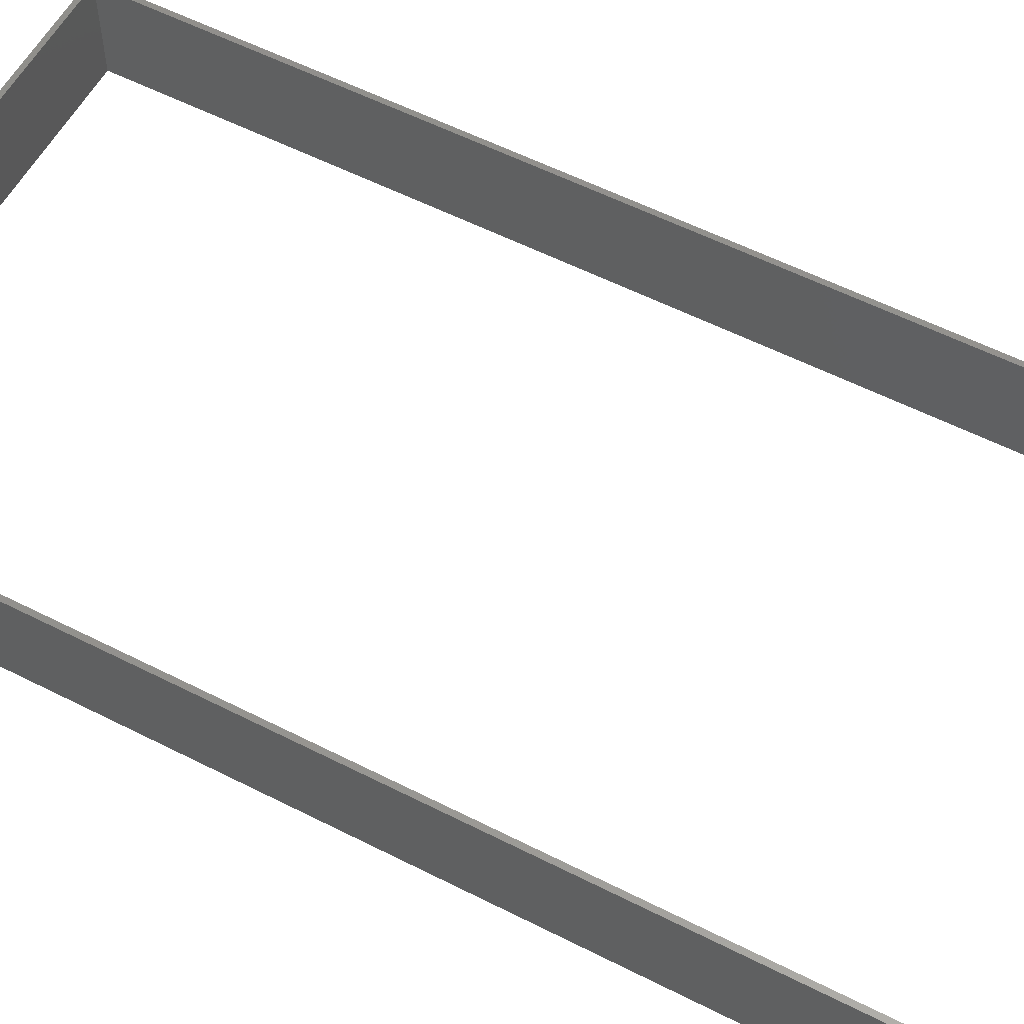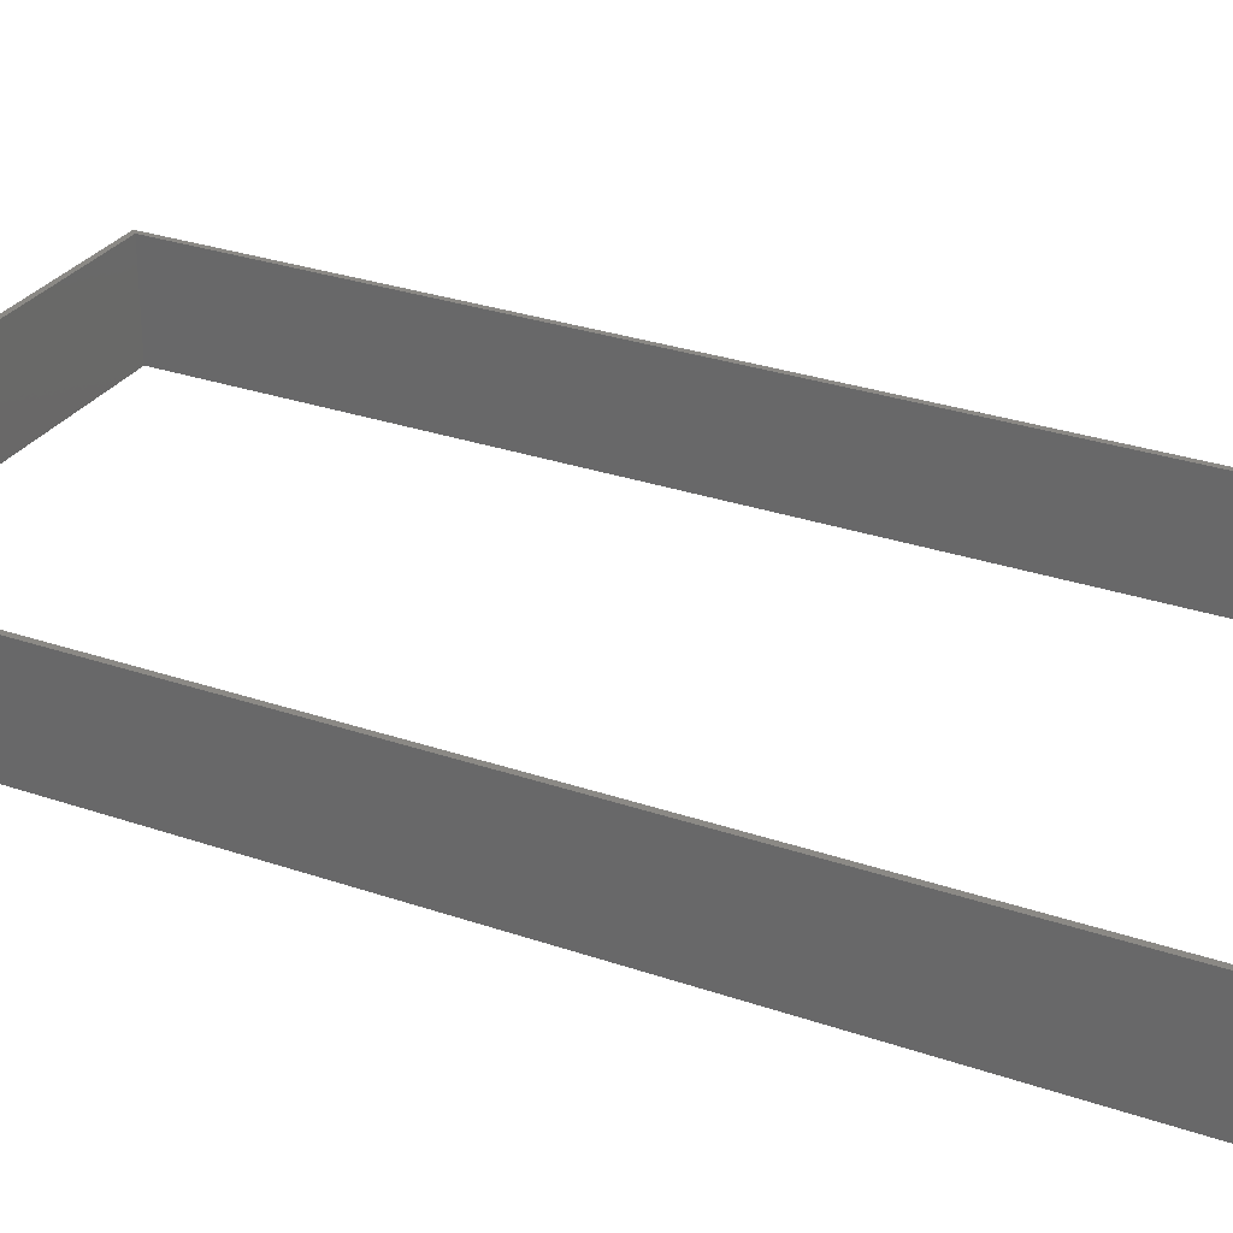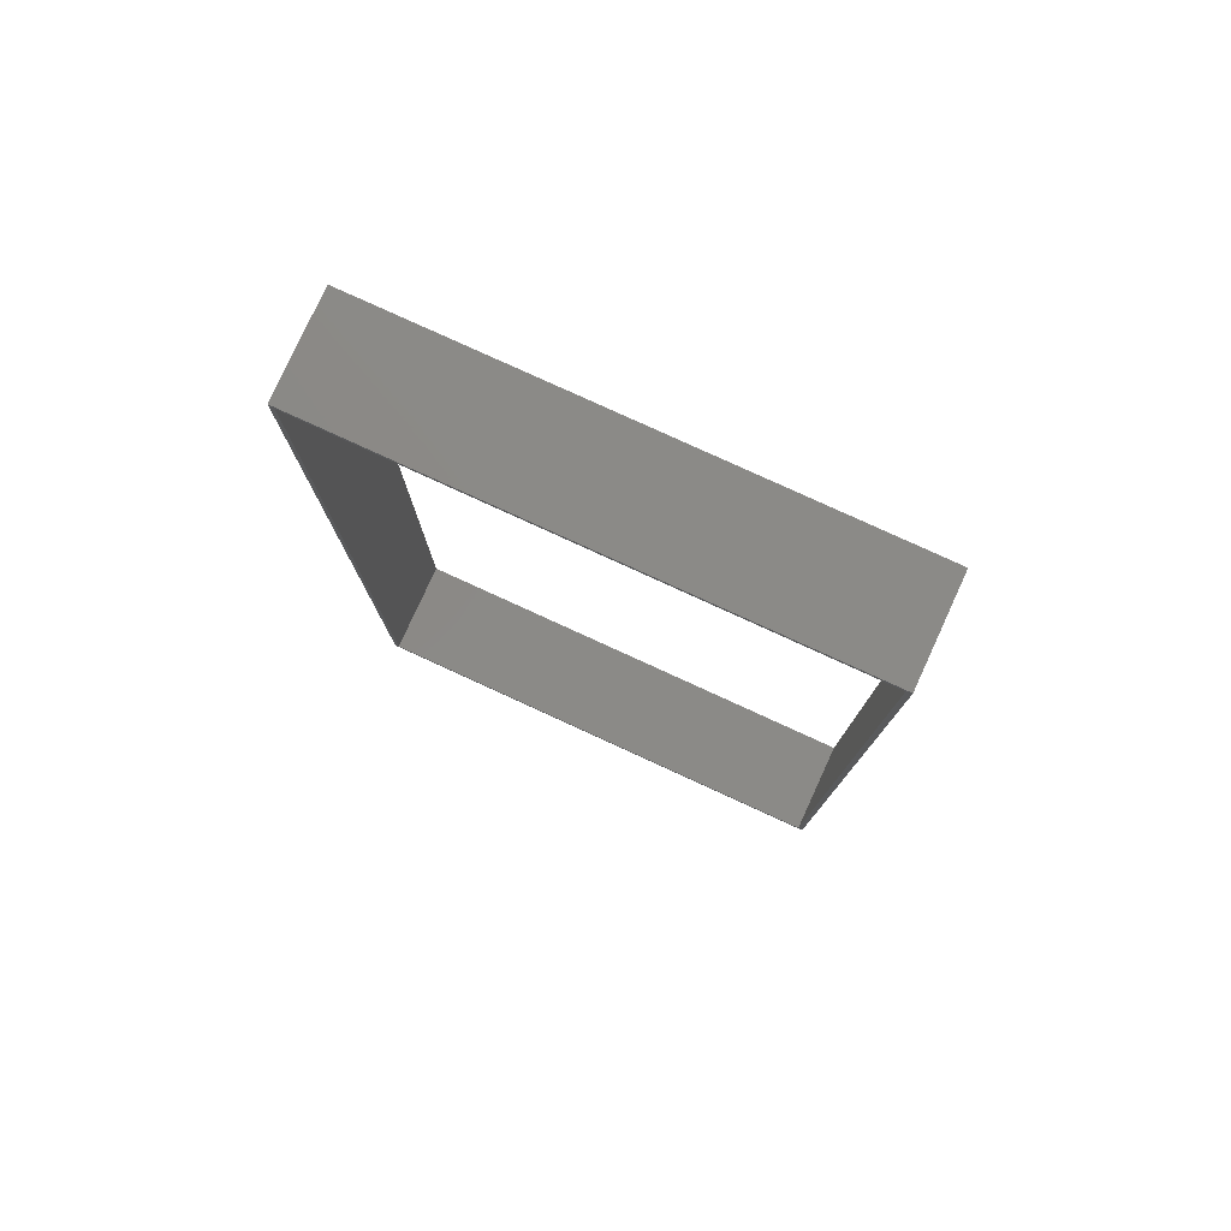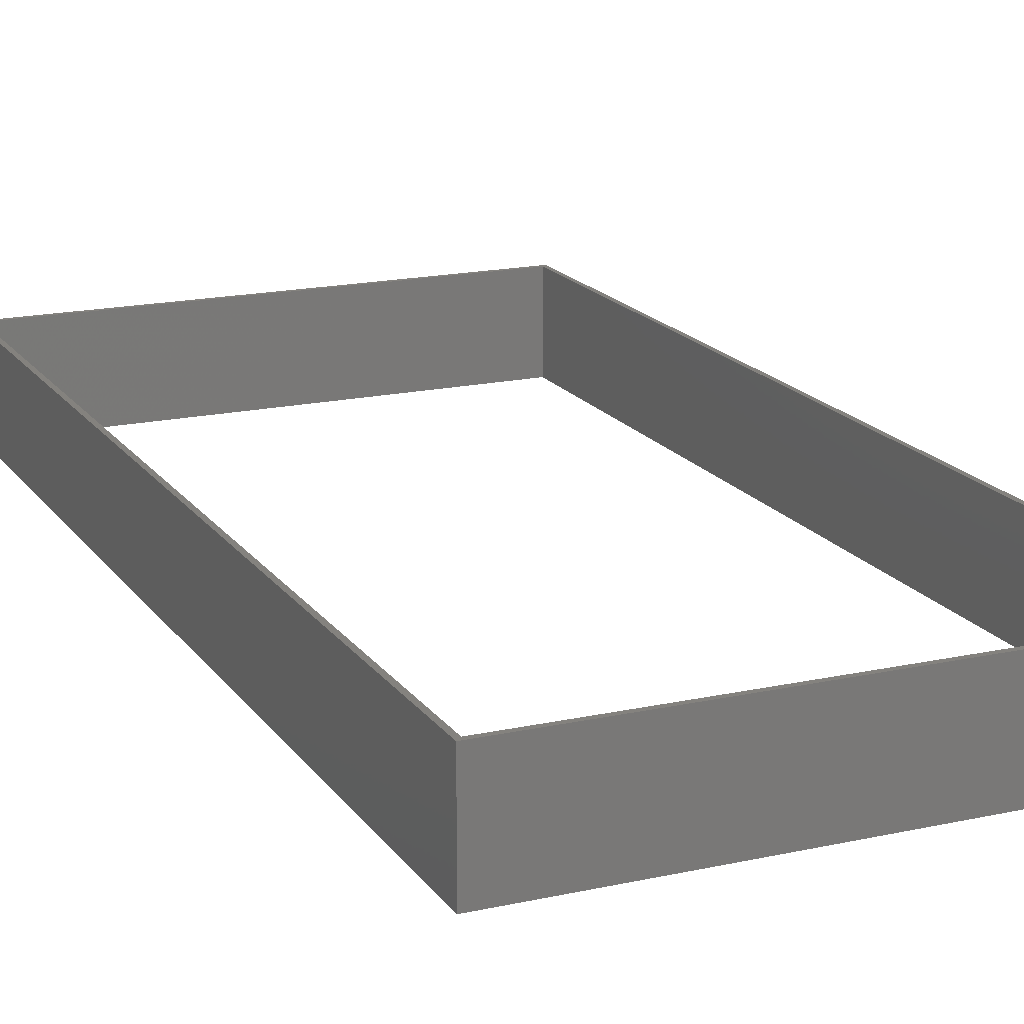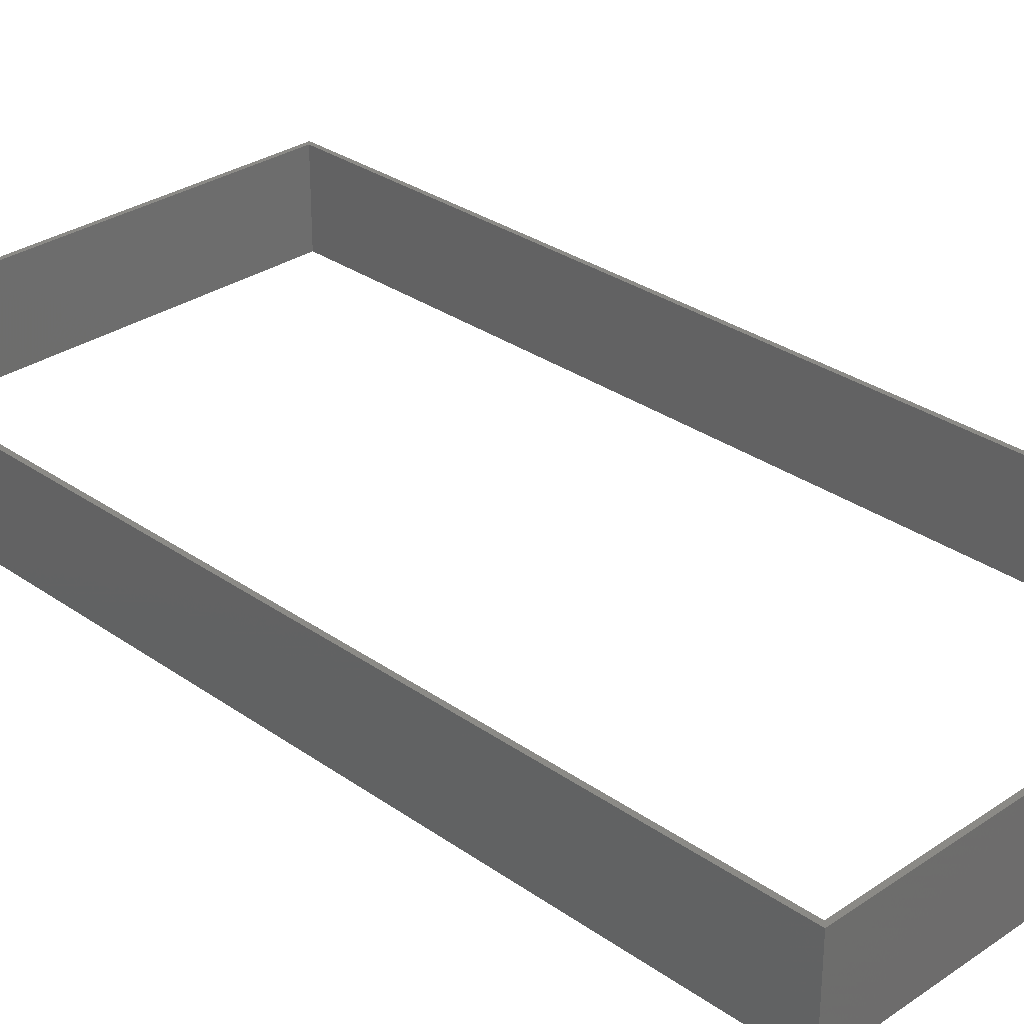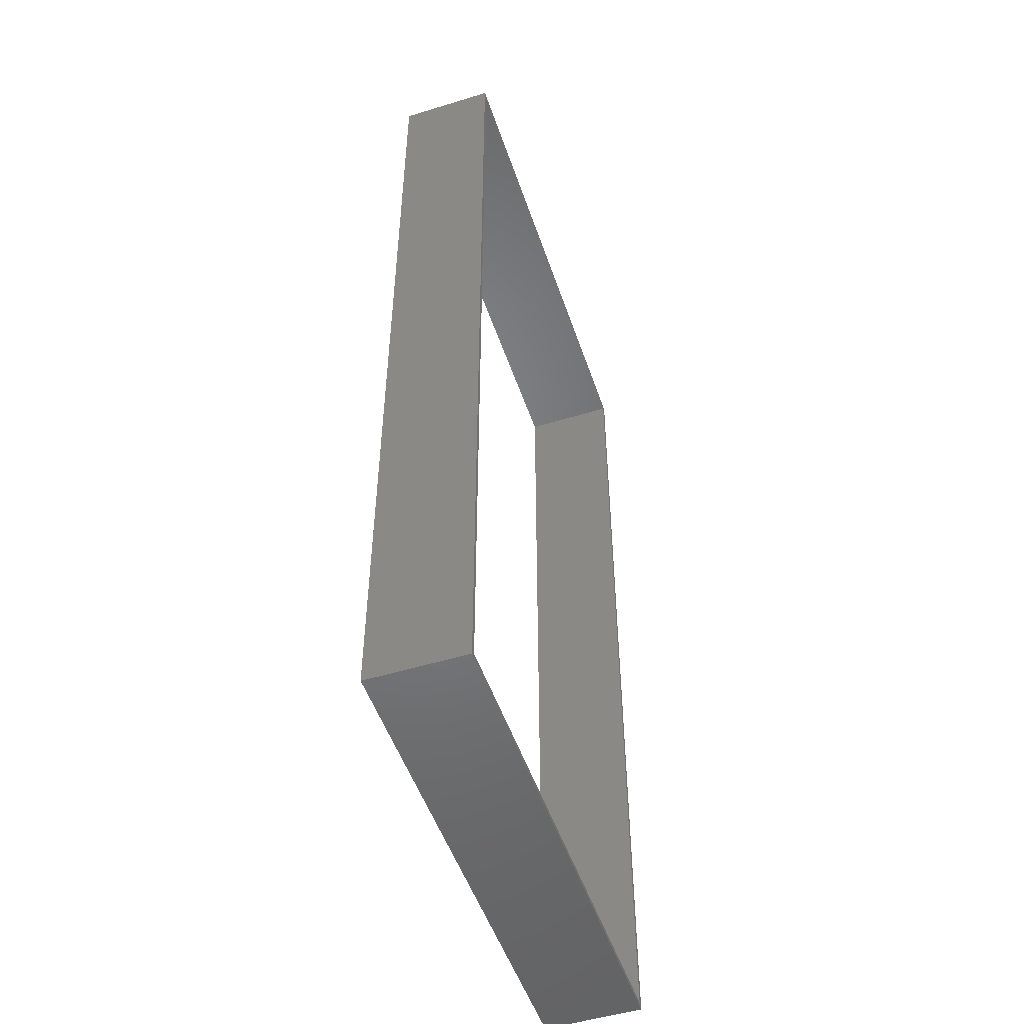
<metadata>
{"format":"stl","ext":"stl","renderer":"f3d","projection":"perspective","resolution":1024,"background":"white","views":[{"elev":56.8,"azim":118.0,"up":"+Y"},{"elev":29.1,"azim":117.2,"up":"+Y"},{"elev":79.3,"azim":-155.4,"up":"+Z"},{"elev":17.4,"azim":-23.8,"up":"+Y"},{"elev":30.3,"azim":-44.5,"up":"+Y"},{"elev":-50.9,"azim":108.5,"up":"+Z"}]}
</metadata>
<code>
# stl→obj: 16 verts, 32 faces
v -0.1 0 0
v 0 0 0
v -0.1 0.02 0
v 0 0.02 0
v -0.1 0 0.2
v -0.1 0.02 0.2
v 5.329e-17 0 0.2
v 5.329e-17 0.02 0.2
v 0.001 0 0.201
v 0.001 0 -0.001
v 0.001 0.02 0.201
v 0.001 0.02 -0.001
v -0.101 0 0.201
v -0.101 0.02 0.201
v -0.101 0 -0.001
v -0.101 0.02 -0.001
f 1 2 3
f 3 2 4
f 5 1 6
f 6 1 3
f 7 5 8
f 8 5 6
f 2 7 4
f 4 7 8
f 9 10 11
f 11 10 12
f 13 9 14
f 14 9 11
f 15 13 16
f 16 13 14
f 10 15 12
f 12 15 16
f 16 4 12
f 12 4 8
f 12 8 11
f 11 8 14
f 14 8 6
f 14 6 3
f 4 16 3
f 3 16 14
f 10 2 15
f 15 2 1
f 15 1 5
f 10 9 2
f 2 9 7
f 7 9 13
f 7 13 5
f 5 13 15

</code>
